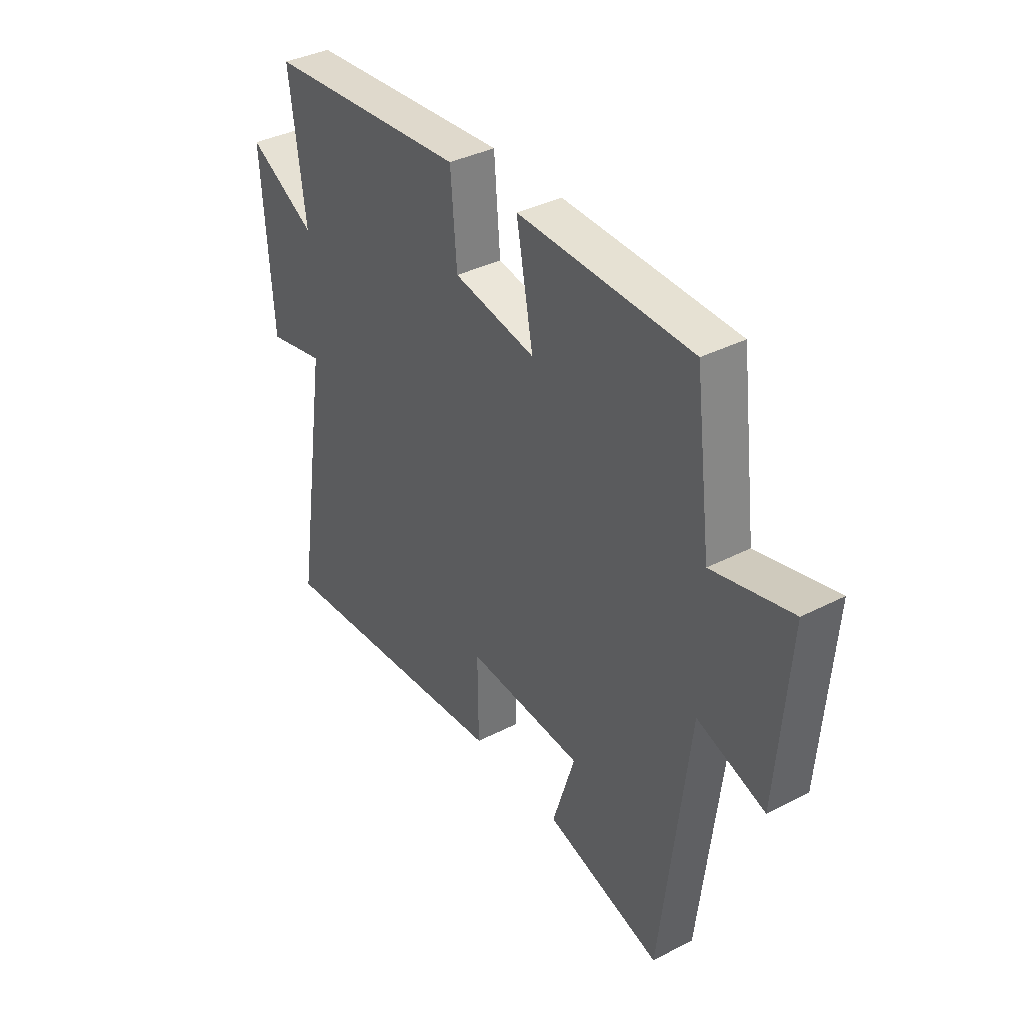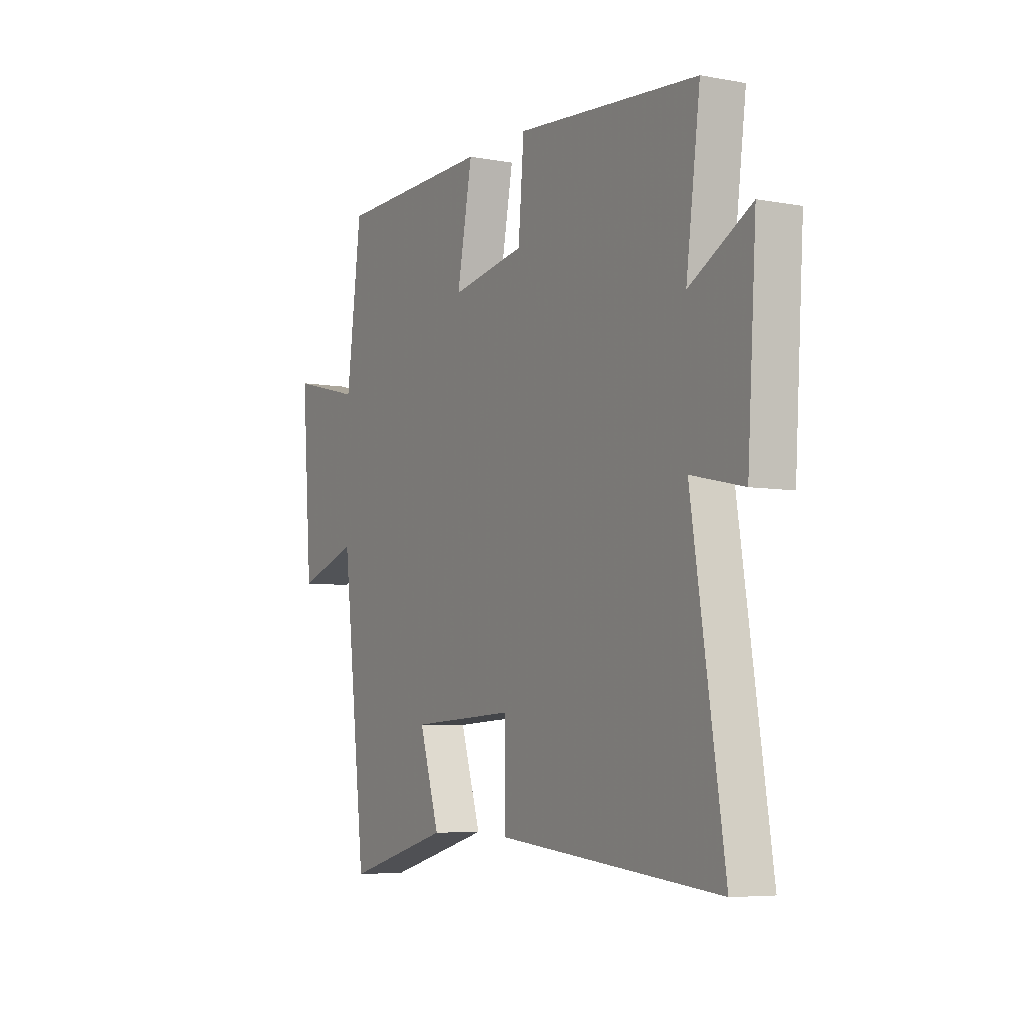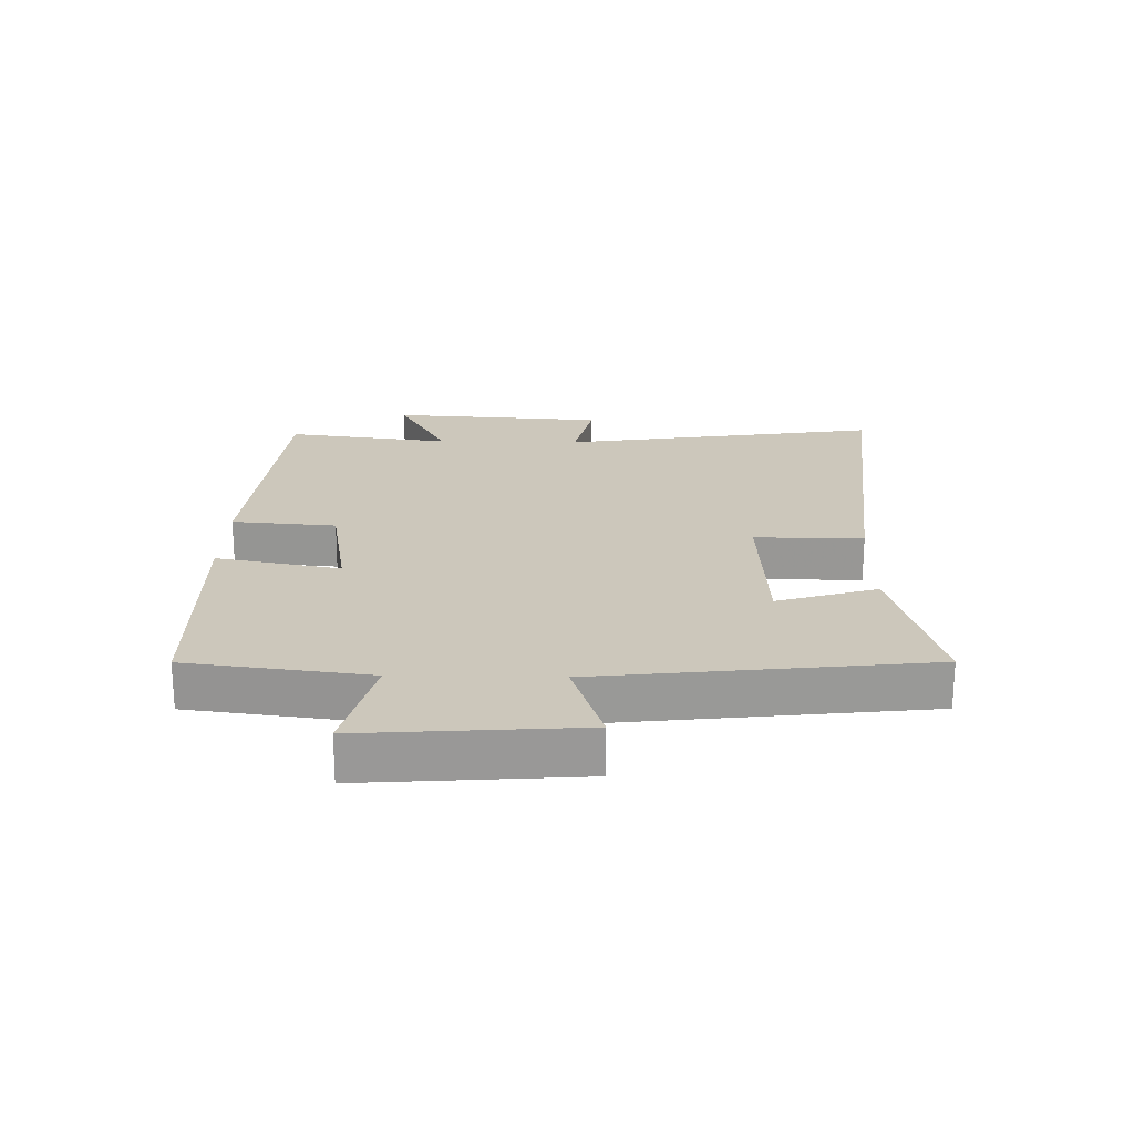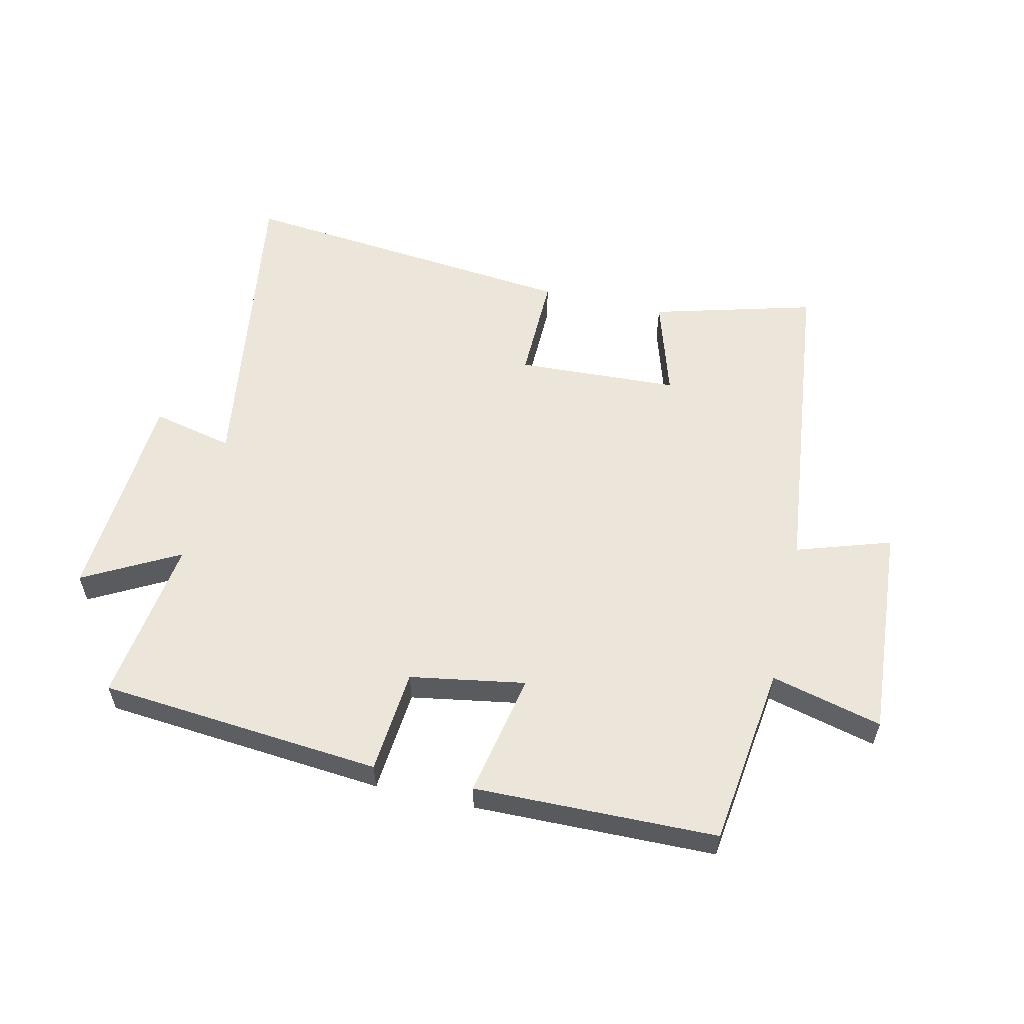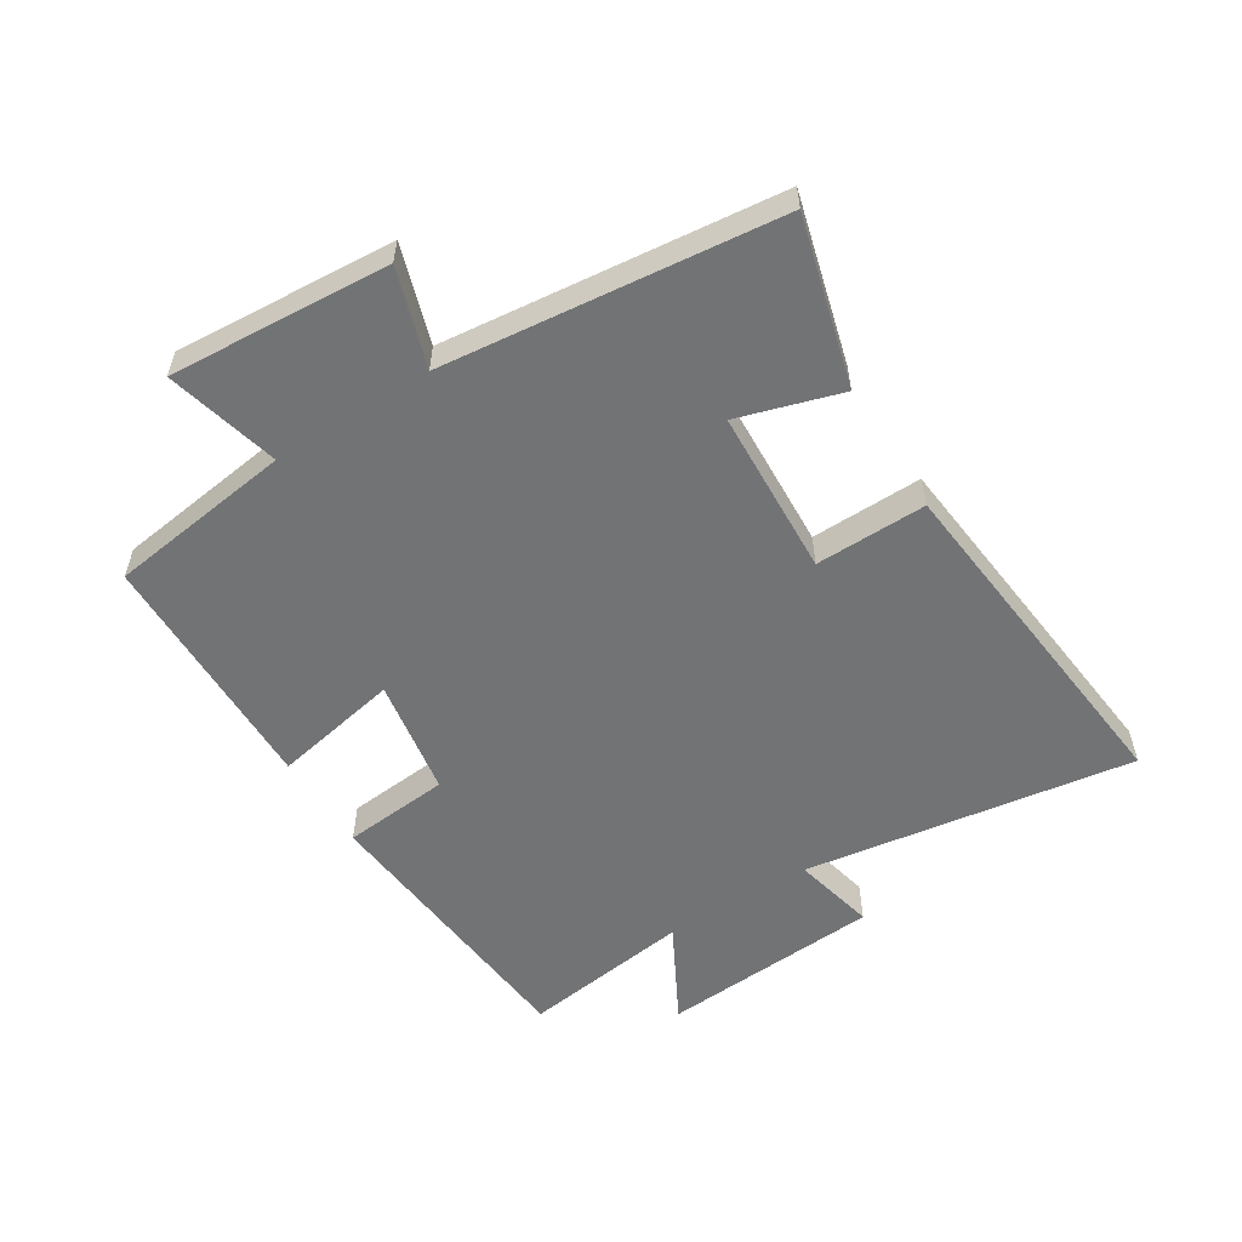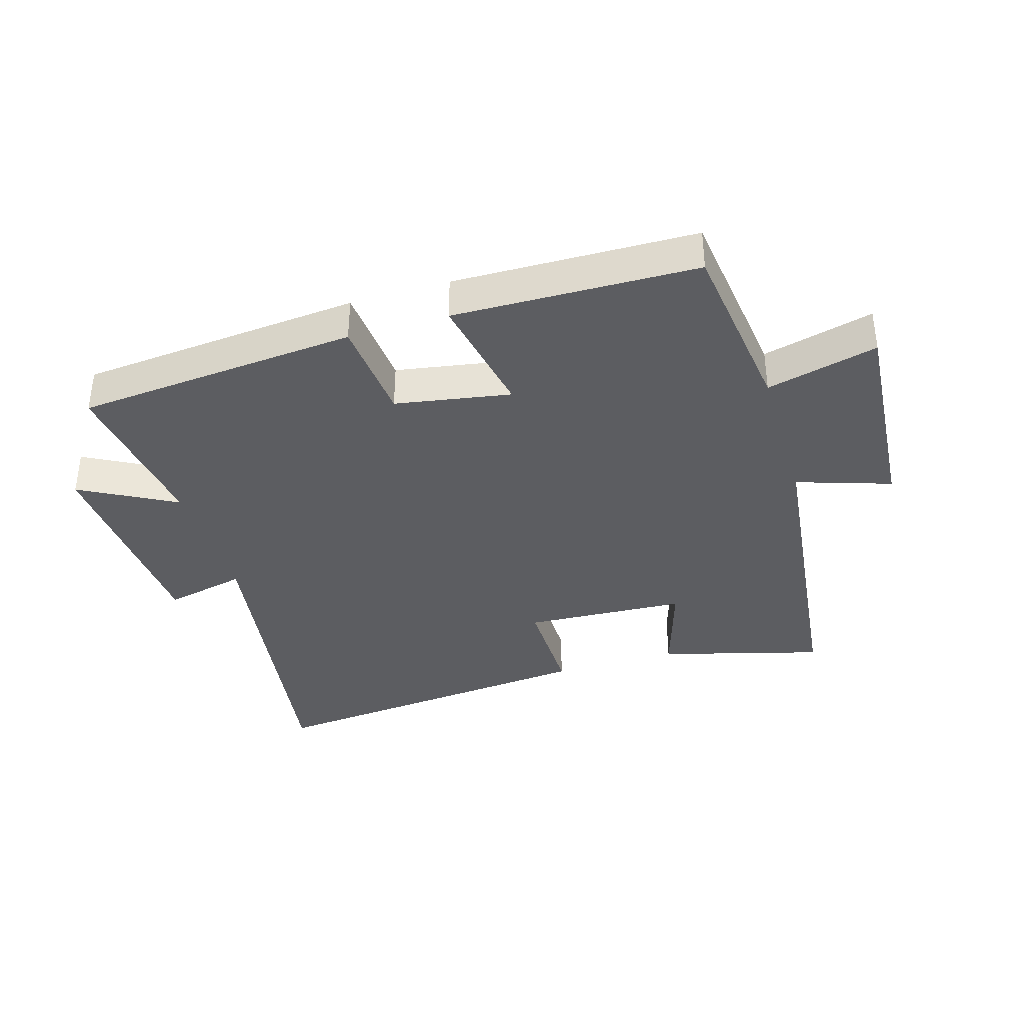
<metadata>
{"format":"obj","ext":"obj","renderer":"f3d","projection":"perspective","resolution":1024,"background":"white","views":[{"elev":37.2,"azim":56.5,"up":"+Z"},{"elev":-6.1,"azim":-119.1,"up":"+Z"},{"elev":21.6,"azim":91.2,"up":"+Y"},{"elev":56.7,"azim":13.2,"up":"+Y"},{"elev":-55.7,"azim":122.4,"up":"+Y"},{"elev":-37.0,"azim":16.8,"up":"+Y"}]}
</metadata>
<code>
v 0.439 0.07 -0.572
v 0.179 0.07 -0.5
v 0.229 0.07 -0.34
v -0.031 0.07 -0.326
v -0.029 0.07 -0.5
v -0.58 0.07 -0.554
v -0.5 0.07 -0.039
v -0.63 0.07 -0.068
v -0.652 0.07 0.278
v -0.5 0.07 0.195
v -0.535 0.07 0.462
v -0.084 0.07 0.5
v -0.07 0.07 0.333
v 0.114 0.07 0.301
v 0.076 0.07 0.5
v 0.463 0.07 0.491
v 0.5 0.07 0.201
v 0.677 0.07 0.245
v 0.651 0.07 -0.099
v 0.5 0.07 -0.049
v 0.439 0 -0.572
v 0.179 0 -0.5
v 0.229 0 -0.34
v -0.031 0 -0.326
v -0.029 0 -0.5
v -0.58 0 -0.554
v -0.5 0 -0.039
v -0.63 0 -0.068
v -0.652 0 0.278
v -0.5 0 0.195
v -0.535 0 0.462
v -0.084 0 0.5
v -0.07 0 0.333
v 0.114 0 0.301
v 0.076 0 0.5
v 0.463 0 0.491
v 0.5 0 0.201
v 0.677 0 0.245
v 0.651 0 -0.099
v 0.5 0 -0.049
f 17 18 19 20
f 17 20 1
f 16 17 1
f 15 16 1
f 14 15 1
f 13 14 1
f 10 11 12 13
f 7 8 9 10
f 7 10 13
f 6 7 13
f 5 6 13
f 4 5 13
f 3 4 13
f 1 2 3
f 1 3 13
f 40 39 38 37
f 21 40 37
f 21 37 36
f 21 36 35
f 21 35 34
f 21 34 33
f 33 32 31 30
f 30 29 28 27
f 33 30 27
f 33 27 26
f 33 26 25
f 33 25 24
f 33 24 23
f 23 22 21
f 33 23 21
f 1 21 22 2
f 2 22 23 3
f 3 23 24 4
f 4 24 25 5
f 5 25 26 6
f 6 26 27 7
f 7 27 28 8
f 8 28 29 9
f 9 29 30 10
f 10 30 31 11
f 11 31 32 12
f 12 32 33 13
f 13 33 34 14
f 14 34 35 15
f 15 35 36 16
f 16 36 37 17
f 17 37 38 18
f 18 38 39 19
f 19 39 40 20
f 20 40 21 1

</code>
